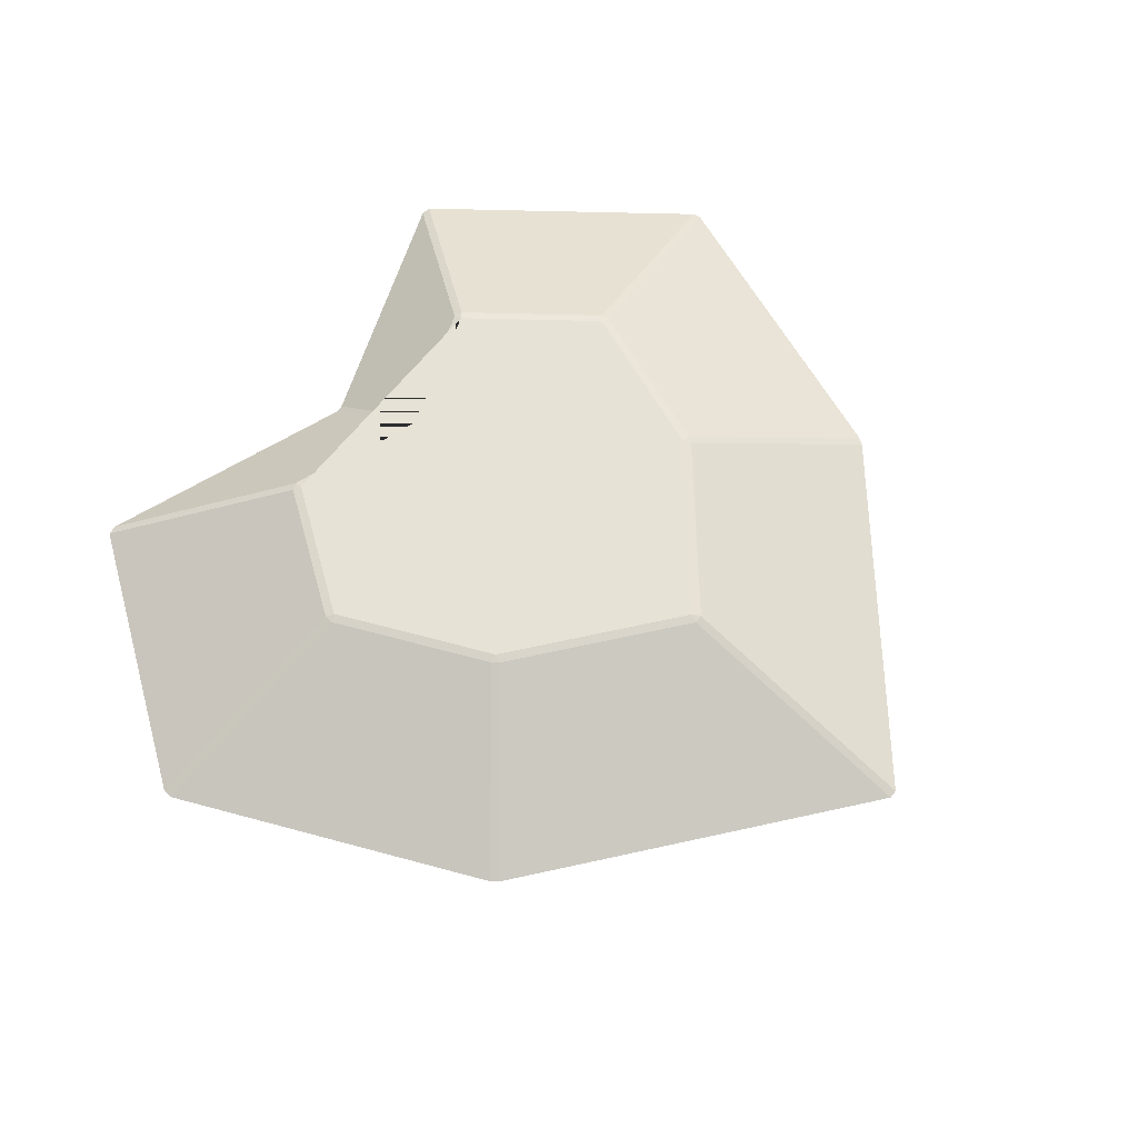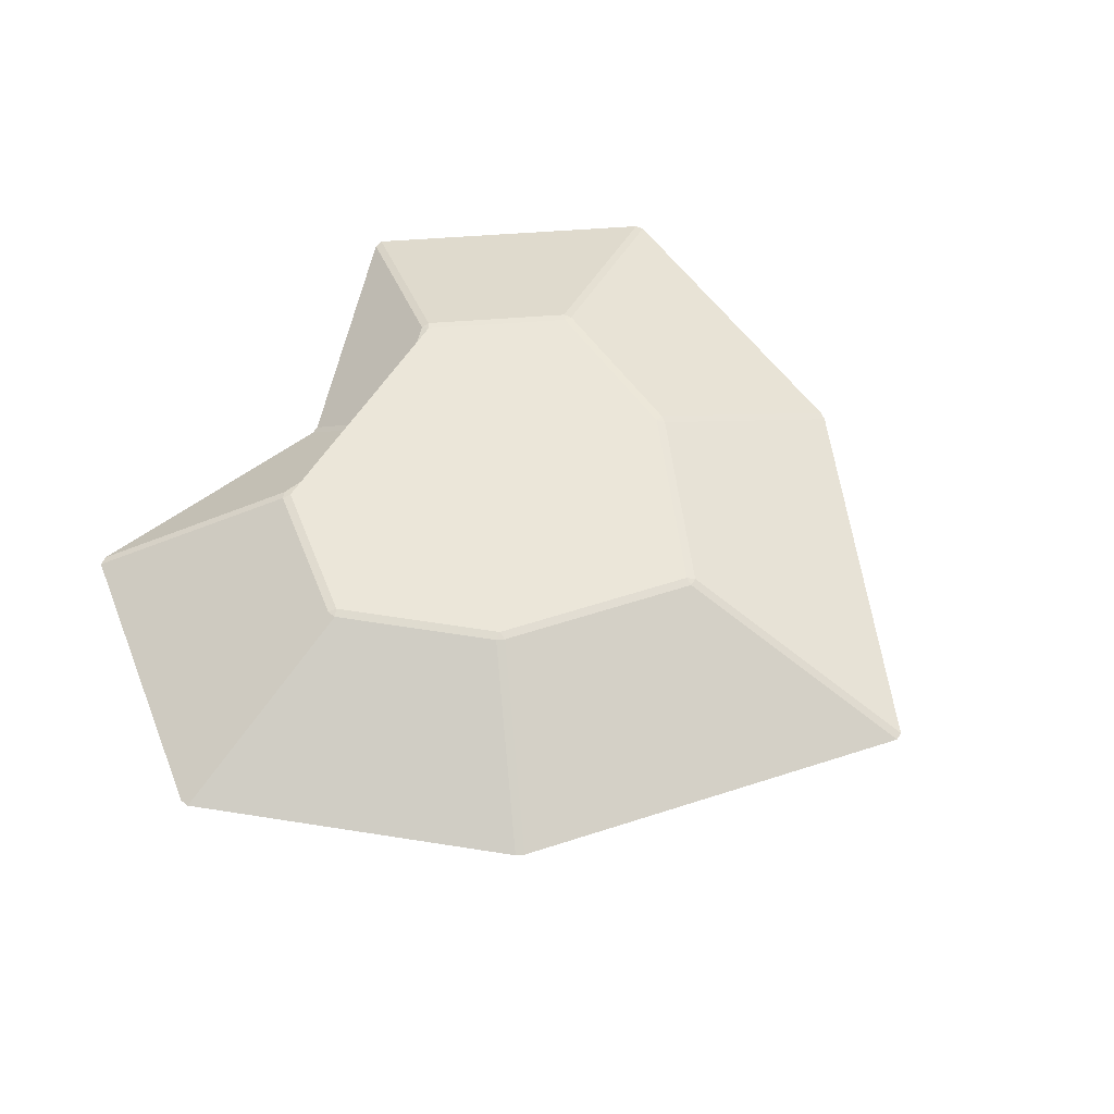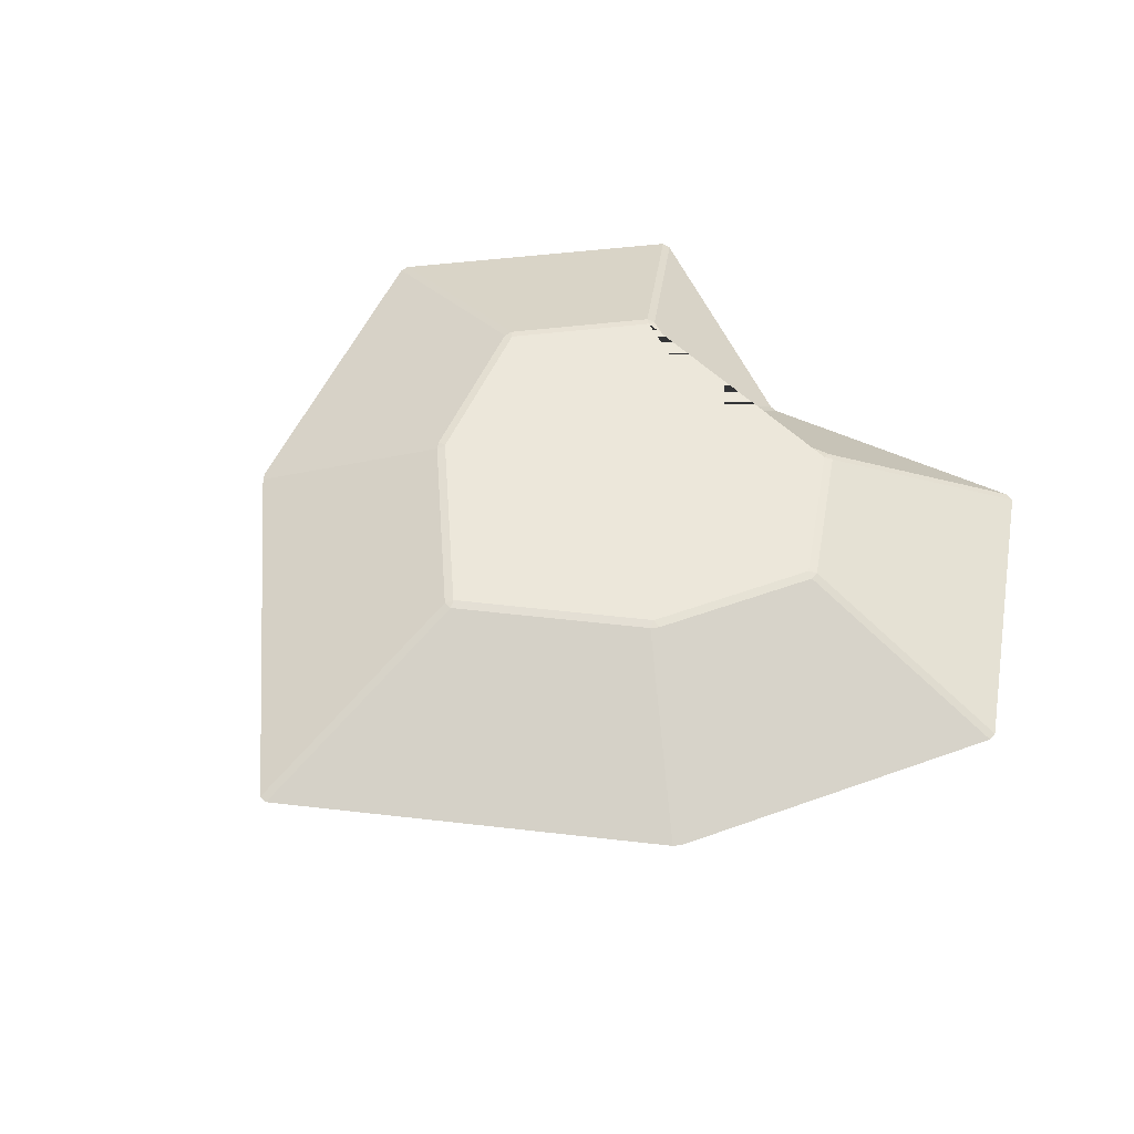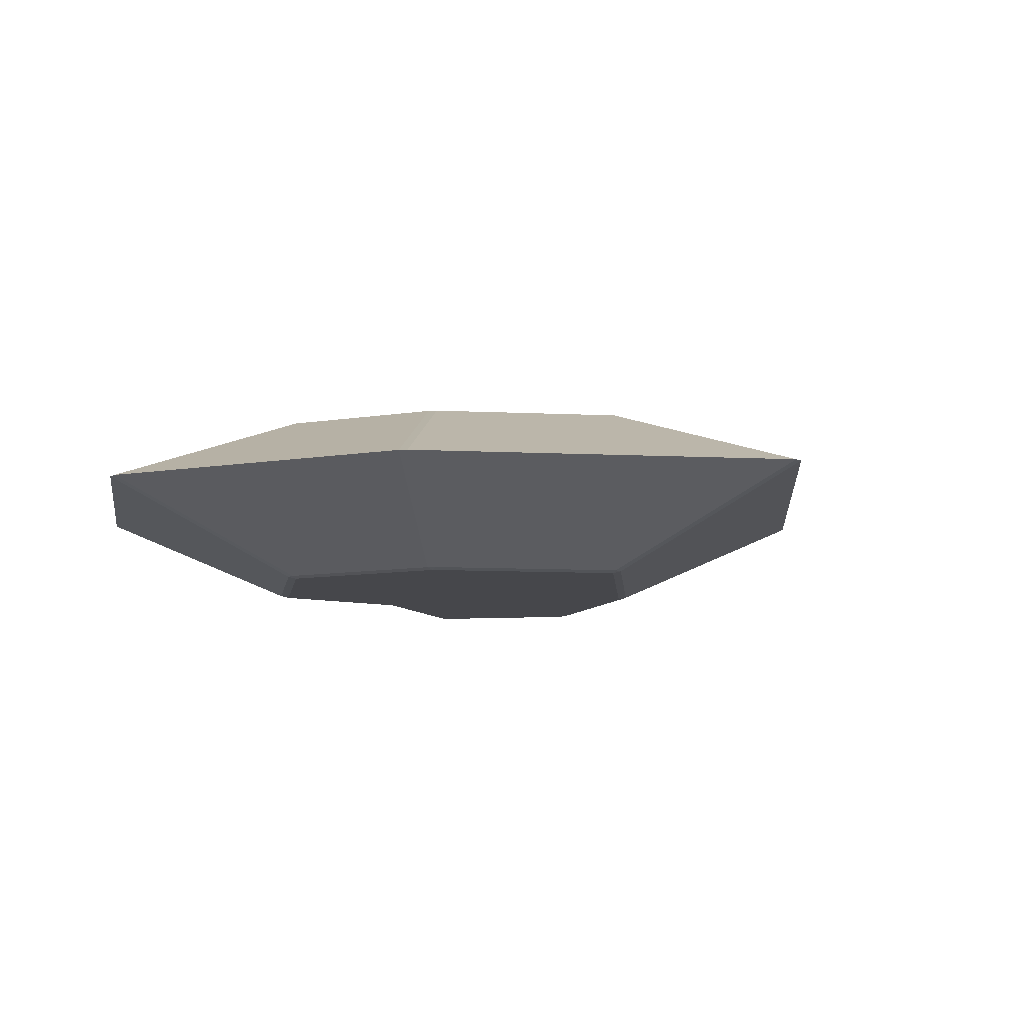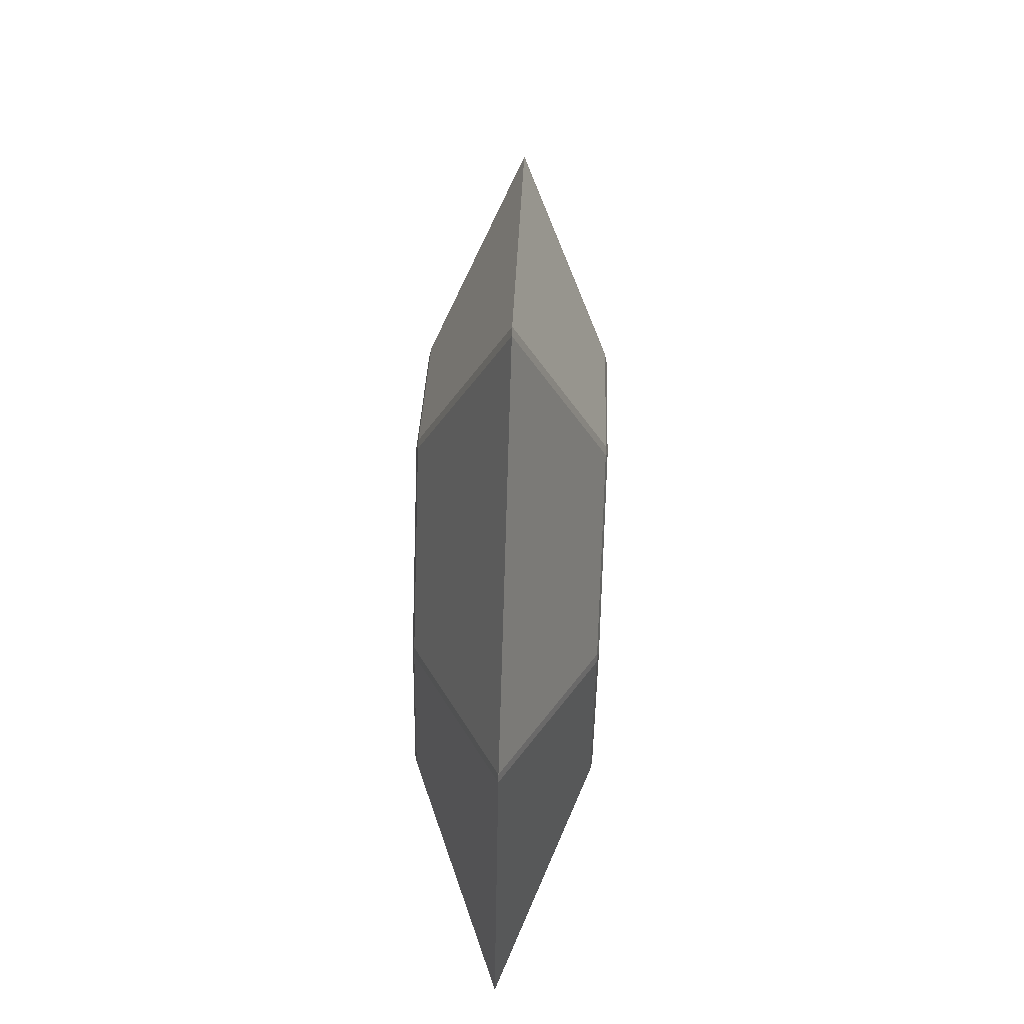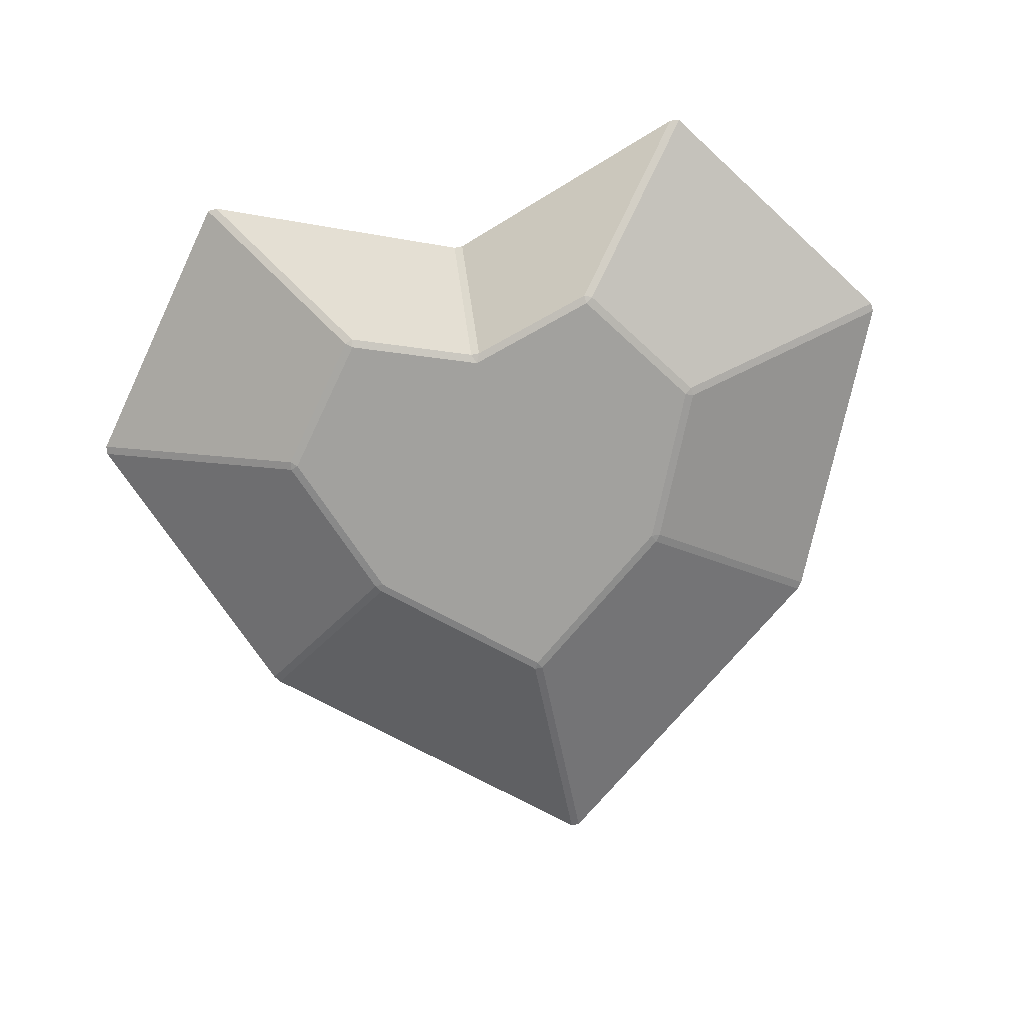
<metadata>
{"format":"obj","ext":"obj","renderer":"f3d","projection":"perspective","resolution":1024,"background":"white","views":[{"elev":63.2,"azim":-52.1,"up":"+Y"},{"elev":57.4,"azim":-58.1,"up":"+Y"},{"elev":53.4,"azim":46.4,"up":"+Y"},{"elev":-10.8,"azim":-45.9,"up":"+Y"},{"elev":68.4,"azim":-87.8,"up":"+Z"},{"elev":-72.1,"azim":-169.1,"up":"+Y"}]}
</metadata>
<code>
o gem_Cylinder
v 0.09781 -1.934 -1.14
v -0 -2 -0.9228
v -0.09781 -1.934 -1.14
v -0 2 -0.9228
v 0.09781 1.934 -1.14
v -0.09781 1.934 -1.14
v 2.898 -2 -1.885
v 2.877 -1.937 -2.065
v 3.056 -1.959 -1.993
v 2.877 1.937 -2.065
v 2.898 2 -1.885
v 3.056 1.959 -1.993
v 4.886 -2 0.8114
v 5.036 -1.959 0.6923
v 5.061 -1.958 0.8865
v 5.036 1.959 0.6923
v 4.886 2 0.8114
v 5.061 1.958 0.8865
v 3.453 -2 4.272
v 3.649 -1.958 4.295
v 3.53 -1.958 4.455
v 3.649 1.958 4.295
v 3.453 2 4.272
v 3.53 1.958 4.455
v -1e-06 -2 7.106
v 0.09644 -1.958 7.273
v -0.09644 -1.958 7.273
v 0.09644 1.958 7.273
v -1e-06 2 7.106
v -0.09644 1.958 7.273
v -3.453 -2 4.272
v -3.53 -1.958 4.455
v -3.649 -1.958 4.295
v -3.53 1.958 4.455
v -3.453 2 4.272
v -3.649 1.958 4.295
v -4.886 -2 0.8114
v -5.061 -1.958 0.8865
v -5.036 -1.959 0.6923
v -5.061 1.958 0.8865
v -4.886 2 0.8114
v -5.036 1.959 0.6923
v -2.898 -2 -1.885
v -3.056 -1.959 -1.993
v -2.877 -1.937 -2.065
v -3.056 1.959 -1.993
v -2.898 2 -1.885
v -2.877 1.937 -2.065
v 0.0973 0 -3.461
v -0.0973 0 -3.461
v 5.718 0 -5.543
v 5.932 0 -5.517
v 9.934 0 -0.08902
v 9.956 0 0.1058
v 7.11 0 6.976
v 6.992 0 7.136
v 0.09644 0 12.8
v -0.09644 0 12.8
v -6.992 0 7.136
v -7.11 0 6.976
v -9.956 0 0.1058
v -9.934 0 -0.08902
v -5.932 0 -5.517
v -5.718 0 -5.543
f 64 48 6 50
f 15 54 55 20
f 21 56 57 26
f 27 58 59 32
f 33 60 61 38
f 39 62 63 44
f 9 52 53 14
f 11 4 47 41 35 29 23 17
f 45 64 50 3
f 1 49 51 8
f 62 42 46 63
f 60 36 40 61
f 58 30 34 59
f 56 24 28 57
f 54 18 22 55
f 52 12 16 53
f 49 5 10 51
f 1 2 3
f 4 5 6
f 7 8 9
f 10 11 12
f 13 14 15
f 16 17 18
f 19 20 21
f 22 23 24
f 25 26 27
f 28 29 30
f 31 32 33
f 34 35 36
f 37 38 39
f 40 41 42
f 43 44 45
f 46 47 48
f 1 8 7 2
f 10 5 4 11
f 50 6 5 49
f 52 9 8 51
f 9 14 13 7
f 16 12 11 17
f 54 15 14 53
f 15 20 19 13
f 22 18 17 23
f 56 21 20 55
f 21 26 25 19
f 28 24 23 29
f 58 27 26 57
f 27 32 31 25
f 34 30 29 35
f 60 33 32 59
f 33 38 37 31
f 40 36 35 41
f 62 39 38 61
f 39 44 43 37
f 46 42 41 47
f 64 45 44 63
f 45 3 2 43
f 6 48 47 4
f 3 50 49 1
f 12 52 51 10
f 18 54 53 16
f 24 56 55 22
f 30 58 57 28
f 36 60 59 34
f 42 62 61 40
f 48 64 63 46
f 2 7 13 19 25 31 37 43

</code>
